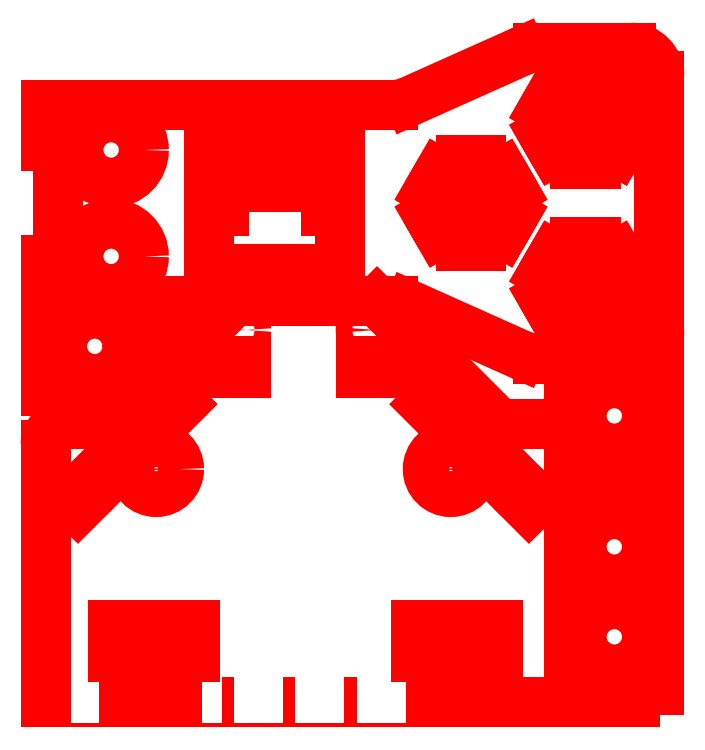
<metadata>
{"format":"dxf","ext":"dxf","renderer":"ezdxf+matplotlib","layout":"modelspace","background":"white","min_lineweight":24,"dpi":150}
</metadata>
<code>
0
SECTION
2
ENTITIES
0
LINE
8
mesa de trabajo y auxiliares
10
0
20
160
30
0
11
0
21
0
31
0
0
LINE
8
mesa de trabajo y auxiliares
10
150
20
160
30
0
11
0
21
160
31
0
0
LINE
8
mesa de trabajo y auxiliares
10
150
20
0
30
0
11
150
21
160
31
0
0
LINE
8
mesa de trabajo y auxiliares
10
0
20
0
30
0
11
150
21
0
31
0
0
LINE
8
Corte exterior
10
21
20
0
30
0
11
-4e-16
21
0
31
0
0
LINE
8
Corte exterior
10
95
20
-3.6e-15
30
0
11
32
21
0
31
0
0
CIRCLE
8
grabado linea medio
10
65.15
20
67.9
30
0
40
6
0
LINE
8
mesa de trabajo y auxiliares
10
1
20
159
30
0
11
1
21
1
31
0
0
LINE
8
mesa de trabajo y auxiliares
10
149
20
159
30
0
11
1
21
159
31
0
0
LINE
8
mesa de trabajo y auxiliares
10
149
20
1
30
0
11
149
21
159
31
0
0
LINE
8
mesa de trabajo y auxiliares
10
1
20
1
30
0
11
149
21
1
31
0
0
CIRCLE
8
Corte exterior
10
16
20
109
30
0
40
8
0
CIRCLE
8
Corte exterior
10
12
20
87
30
0
40
8
0
CIRCLE
8
Corte exterior
10
139
20
70
30
0
40
8
0
LINE
8
Corte exterior
10
-1e-16
20
63
30
0
11
-4e-16
21
0
31
0
0
CIRCLE
8
Corte exterior
10
139
20
38
30
0
40
8
0
CIRCLE
8
Corte exterior
10
139
20
16
30
0
40
8
0
CIRCLE
8
Corte exterior
10
16
20
135
30
0
40
8
0
CIRCLE
8
Corte exterior
10
27
20
57
30
0
40
5.603
0
CIRCLE
8
Corte exterior
10
99
20
57
30
0
40
5.603
0
LWPOLYLINE
8
grabado linea medio
90
4
70
0
10
36.4
20
1
30
0
10
36.4
20
58.2
30
0
10
89.6
20
58.2
30
0
10
89.6
20
1
30
0
0
LINE
8
Corte exterior
10
92.66
20
72.86
30
0
11
99.73
21
65.79
31
0
0
LINE
8
Corte exterior
10
33.35
20
72.86
30
0
11
26.27
21
65.79
31
0
0
LINE
8
Corte exterior
10
87
20
80.5
30
0
11
77
21
80.5
31
0
0
LINE
8
Corte exterior
10
39
20
80.5
30
0
11
49
21
80.5
31
0
0
LINE
8
Corte exterior
10
99.73
20
65.79
30
0
11
101.8
21
67.91
31
0
0
LINE
8
Corte exterior
10
26.27
20
65.79
30
0
11
24.15
21
67.91
31
0
0
LINE
8
Corte exterior
10
111
20
54.48
30
0
11
113.2
21
56.6
31
0
0
LINE
8
Corte exterior
10
14.96
20
54.48
30
0
11
12.84
21
56.6
31
0
0
LINE
8
Corte exterior
10
77
20
80.5
30
0
11
77
21
83.5
31
0
0
LINE
8
Corte exterior
10
49
20
80.5
30
0
11
49
21
83.5
31
0
0
LINE
8
Corte exterior
10
113.2
20
56.6
30
0
11
120.2
21
49.53
31
0
0
LINE
8
Corte exterior
10
81
20
98
30
0
11
111
21
68
31
0
0
LINE
8
Corte exterior
10
46
20
98
30
0
11
16
21
68
31
0
0
LINE
8
Corte exterior
10
12.84
20
56.6
30
0
11
5.768
21
49.53
31
0
0
LINE
8
Corte exterior
10
101.8
20
67.91
30
0
11
94.78
21
74.98
31
0
0
LINE
8
Corte exterior
10
24.15
20
67.91
30
0
11
31.22
21
74.98
31
0
0
LINE
8
Corte exterior
10
77
20
83.5
30
0
11
87
21
83.5
31
0
0
LINE
8
Corte exterior
10
49
20
83.5
30
0
11
39
21
83.5
31
0
0
LINE
8
Corte exterior
10
120.2
20
49.53
30
0
11
118.1
21
47.4
31
0
0
LINE
8
Corte exterior
10
5.768
20
49.53
30
0
11
7.89
21
47.4
31
0
0
LINE
8
Corte exterior
10
94.78
20
74.98
30
0
11
92.66
21
72.86
31
0
0
LINE
8
Corte exterior
10
31.22
20
74.98
30
0
11
33.35
21
72.86
31
0
0
LINE
8
Corte exterior
10
87
20
83.5
30
0
11
87
21
80.5
31
0
0
LINE
8
Corte exterior
10
39
20
83.5
30
0
11
39
21
80.5
31
0
0
LWPOLYLINE
8
grabado linea medio
90
4
70
0
10
40.97
20
126.2
30
0
10
35.57
20
126.2
30
0
10
35.57
20
113.7
30
0
10
40.97
20
113.7
30
0
0
LWPOLYLINE
8
grabado linea medio
90
8
70
1
10
16.38
20
6.25
30
0
10
36.4
20
6.25
30
0
10
36.4
20
25.75
30
0
10
32.89
20
25.75
30
0
10
32.89
20
42.45
30
0
10
19.89
20
42.45
30
0
10
19.89
20
25.75
30
0
10
16.38
20
25.75
30
0
0
LWPOLYLINE
8
grabado linea medio
90
8
70
1
10
109.6
20
6.25
30
0
10
89.6
20
6.25
30
0
10
89.6
20
25.75
30
0
10
93.11
20
25.75
30
0
10
93.11
20
42.45
30
0
10
106.1
20
42.45
30
0
10
106.1
20
25.75
30
0
10
109.6
20
25.75
30
0
0
LWPOLYLINE
8
grabado linea medio
90
8
70
1
10
55.4
20
60.2
30
0
10
55.4
20
75.6
30
0
10
74.9
20
75.6
30
0
10
74.9
20
72.9
30
0
10
91.6
20
72.9
30
0
10
91.6
20
62.9
30
0
10
74.9
20
62.9
30
0
10
74.9
20
60.2
30
0
0
LWPOLYLINE
8
grabado linea medio
90
8
70
0
10
72.97
20
104
30
0
10
91.27
20
104
30
0
10
91.27
20
113.7
30
0
10
108
20
113.7
30
0
10
108
20
126.3
30
0
10
91.27
20
126.2
30
0
10
91.27
20
136
30
0
10
72.97
20
136
30
0
0
LINE
8
Corte exterior
10
-3.6e-15
20
98
30
0
11
-1.07e-14
21
76
31
0
0
LINE
8
Corte exterior
10
71.97
20
138
30
0
11
39.97
21
138
31
0
0
LINE
8
Corte exterior
10
71.97
20
106
30
0
11
71.97
21
138
31
0
0
LINE
8
Corte exterior
10
39.97
20
106
30
0
11
71.97
21
106
31
0
0
LINE
8
Corte exterior
10
39.97
20
138
30
0
11
39.97
21
106
31
0
0
LINE
8
Corte exterior
10
128
20
0
30
0
11
128
21
49
31
0
0
LINE
8
Corte exterior
10
16.5
20
11
30
0
11
21
21
11
31
0
0
LINE
8
Corte exterior
10
110.5
20
11
30
0
11
106
21
11
31
0
0
LINE
8
Corte exterior
10
36.5
20
11
30
0
11
36.5
21
19
31
0
0
LINE
8
Corte exterior
10
90.5
20
11
30
0
11
90.5
21
19
31
0
0
LINE
8
Corte exterior
10
36.5
20
19
30
0
11
16.5
21
19
31
0
0
LINE
8
Corte exterior
10
16.5
20
19
30
0
11
16.5
21
11
31
0
0
LINE
8
Corte exterior
10
110.5
20
19
30
0
11
110.5
21
11
31
0
0
LINE
8
Corte exterior
10
21
20
0
30
0
11
21
21
11
31
0
0
LINE
8
Corte exterior
10
106
20
1.07e-14
30
0
11
106
21
11
31
0
0
LINE
8
Corte exterior
10
32
20
0
30
0
11
32
21
11
31
0
0
LINE
8
Corte exterior
10
95
20
-3.6e-15
30
0
11
95
21
11
31
0
0
LINE
8
Corte exterior
10
32
20
11
30
0
11
36.5
21
11
31
0
0
LINE
8
Corte exterior
10
95
20
11
30
0
11
90.5
21
11
31
0
0
LINE
8
Corte exterior
10
90.5
20
19
30
0
11
110.5
21
19
31
0
0
LINE
8
Corte exterior
10
106
20
1.07e-14
30
0
11
128
21
0
31
0
0
LINE
8
Corte exterior
10
118.1
20
47.4
30
0
11
111
21
54.48
31
0
0
LINE
8
Corte exterior
10
7.89
20
47.4
30
0
11
14.96
21
54.48
31
0
0
LINE
8
Corte exterior
10
3
20
108
30
0
11
3
21
136
31
0
0
LINE
8
Corte exterior
10
24
20
92
30
0
11
24
21
98
31
0
0
LINE
8
Corte exterior
10
144
20
57
30
0
11
150
21
57
31
0
0
LINE
8
Corte exterior
10
144
20
51
30
0
11
150
21
51
31
0
0
LINE
8
Corte exterior
10
144
20
3
30
0
11
150
21
3
31
0
0
LINE
8
Corte exterior
10
4
20
146
30
0
11
84.78
21
146
31
0
0
LINE
8
Corte exterior
10
-1.07e-14
20
76
30
0
11
24
21
76
31
0
0
LINE
8
Corte exterior
10
128
20
81
30
0
11
128
21
51
31
0
0
LINE
8
Corte exterior
10
128
20
49
30
0
11
128
21
51
31
0
0
LINE
8
Corte exterior
10
0
20
98
30
0
11
0
21
108
31
0
0
LINE
8
Corte exterior
10
27
20
82
30
0
11
27
21
92
31
0
0
LINE
8
Corte exterior
10
134
20
54
30
0
11
144
21
54
31
0
0
LINE
8
Corte exterior
10
134
20
0
30
0
11
144
21
0
31
0
0
LINE
8
Corte exterior
10
0
20
108
30
0
11
3
21
108
31
0
0
LINE
8
Corte exterior
10
27
20
92
30
0
11
24
21
92
31
0
0
LINE
8
Corte exterior
10
134
20
54
30
0
11
134
21
57
31
0
0
LINE
8
Corte exterior
10
144
20
54
30
0
11
144
21
57
31
0
0
LINE
8
Corte exterior
10
134
20
54
30
0
11
134
21
51
31
0
0
LINE
8
Corte exterior
10
144
20
54
30
0
11
144
21
51
31
0
0
LINE
8
Corte exterior
10
134
20
0
30
0
11
134
21
3
31
0
0
LINE
8
Corte exterior
10
144
20
0
30
0
11
144
21
3
31
0
0
LINE
8
Corte exterior
10
27
20
82
30
0
11
24
21
82
31
0
0
LINE
8
Corte exterior
10
4
20
146
30
0
11
1
21
146
31
0
0
LINE
8
Corte exterior
10
0
20
146
30
0
11
0
21
136
31
0
0
LINE
8
Corte exterior
10
0
20
136
30
0
11
3
21
136
31
0
0
LINE
8
Corte exterior
10
126
20
141.4
30
0
11
128.5
21
137.1
31
0
0
LINE
8
Corte exterior
10
126
20
101.4
30
0
11
128.5
21
97.08
31
0
0
LINE
8
Corte exterior
10
97.96
20
121.4
30
0
11
100.5
21
117.1
31
0
0
LINE
8
Corte exterior
10
121.6
20
138.9
30
0
11
126
21
141.4
31
0
0
LINE
8
Corte exterior
10
121.6
20
98.92
30
0
11
126
21
101.4
31
0
0
LINE
8
Corte exterior
10
93.63
20
118.9
30
0
11
97.96
21
121.4
31
0
0
LINE
8
Corte exterior
10
124.1
20
134.6
30
0
11
121.6
21
138.9
31
0
0
LINE
8
Corte exterior
10
124.1
20
94.58
30
0
11
121.6
21
98.92
31
0
0
LINE
8
Corte exterior
10
96.13
20
114.6
30
0
11
93.63
21
118.9
31
0
0
LINE
8
Corte exterior
10
128.5
20
137.1
30
0
11
124.1
21
134.6
31
0
0
LINE
8
Corte exterior
10
128.5
20
97.08
30
0
11
124.1
21
94.58
31
0
0
LINE
8
Corte exterior
10
100.5
20
117.1
30
0
11
96.13
21
114.6
31
0
0
LINE
8
Corte exterior
10
121.6
20
145.1
30
0
11
124.1
21
149.4
31
0
0
LINE
8
Corte exterior
10
121.6
20
105.1
30
0
11
124.1
21
109.4
31
0
0
LINE
8
Corte exterior
10
93.63
20
125.1
30
0
11
96.13
21
129.4
31
0
0
LINE
8
Corte exterior
10
126
20
142.6
30
0
11
121.6
21
145.1
31
0
0
LINE
8
Corte exterior
10
126
20
102.6
30
0
11
121.6
21
105.1
31
0
0
LINE
8
Corte exterior
10
97.96
20
122.6
30
0
11
93.63
21
125.1
31
0
0
LINE
8
Corte exterior
10
128.5
20
146.9
30
0
11
126
21
142.6
31
0
0
LINE
8
Corte exterior
10
128.5
20
106.9
30
0
11
126
21
102.6
31
0
0
LINE
8
Corte exterior
10
100.5
20
126.9
30
0
11
97.96
21
122.6
31
0
0
LINE
8
Corte exterior
10
124.1
20
149.4
30
0
11
128.5
21
146.9
31
0
0
LINE
8
Corte exterior
10
124.1
20
109.4
30
0
11
128.5
21
106.9
31
0
0
LINE
8
Corte exterior
10
96.13
20
129.4
30
0
11
100.5
21
126.9
31
0
0
LINE
8
Corte exterior
10
134.5
20
131.5
30
0
11
129.5
21
131.5
31
0
0
LINE
8
Corte exterior
10
134.5
20
91.5
30
0
11
129.5
21
91.5
31
0
0
LINE
8
Corte exterior
10
106.5
20
111.5
30
0
11
101.5
21
111.5
31
0
0
LINE
8
Corte exterior
10
134.5
20
136.5
30
0
11
134.5
21
131.5
31
0
0
LINE
8
Corte exterior
10
134.5
20
96.5
30
0
11
134.5
21
91.5
31
0
0
LINE
8
Corte exterior
10
106.5
20
116.5
30
0
11
106.5
21
111.5
31
0
0
LINE
8
Corte exterior
10
129.5
20
136.5
30
0
11
134.5
21
136.5
31
0
0
LINE
8
Corte exterior
10
129.5
20
96.5
30
0
11
134.5
21
96.5
31
0
0
LINE
8
Corte exterior
10
101.5
20
116.5
30
0
11
106.5
21
116.5
31
0
0
LINE
8
Corte exterior
10
129.5
20
131.5
30
0
11
129.5
21
136.5
31
0
0
LINE
8
Corte exterior
10
129.5
20
91.5
30
0
11
129.5
21
96.5
31
0
0
LINE
8
Corte exterior
10
101.5
20
111.5
30
0
11
101.5
21
116.5
31
0
0
LINE
8
Corte exterior
10
138
20
142.6
30
0
11
135.5
21
146.9
31
0
0
LINE
8
Corte exterior
10
138
20
102.6
30
0
11
135.5
21
106.9
31
0
0
LINE
8
Corte exterior
10
110
20
122.6
30
0
11
107.5
21
126.9
31
0
0
LINE
8
Corte exterior
10
142.3
20
145.1
30
0
11
138
21
142.6
31
0
0
LINE
8
Corte exterior
10
142.3
20
105.1
30
0
11
138
21
102.6
31
0
0
LINE
8
Corte exterior
10
114.3
20
125.1
30
0
11
110
21
122.6
31
0
0
LINE
8
Corte exterior
10
139.8
20
149.4
30
0
11
142.3
21
145.1
31
0
0
LINE
8
Corte exterior
10
139.8
20
109.4
30
0
11
142.3
21
105.1
31
0
0
LINE
8
Corte exterior
10
111.8
20
129.4
30
0
11
114.3
21
125.1
31
0
0
LINE
8
Corte exterior
10
135.5
20
146.9
30
0
11
139.8
21
149.4
31
0
0
LINE
8
Corte exterior
10
135.5
20
106.9
30
0
11
139.8
21
109.4
31
0
0
LINE
8
Corte exterior
10
107.5
20
126.9
30
0
11
111.8
21
129.4
31
0
0
LINE
8
Corte exterior
10
142.3
20
138.9
30
0
11
139.8
21
134.6
31
0
0
LINE
8
Corte exterior
10
142.3
20
98.92
30
0
11
139.8
21
94.58
31
0
0
LINE
8
Corte exterior
10
114.3
20
118.9
30
0
11
111.8
21
114.6
31
0
0
LINE
8
Corte exterior
10
138
20
101.4
30
0
11
142.3
21
98.92
31
0
0
LINE
8
Corte exterior
10
110
20
121.4
30
0
11
114.3
21
118.9
31
0
0
LINE
8
Corte exterior
10
138
20
141.4
30
0
11
142.3
21
138.9
31
0
0
LINE
8
Corte exterior
10
135.5
20
97.08
30
0
11
138
21
101.4
31
0
0
LINE
8
Corte exterior
10
107.5
20
117.1
30
0
11
110
21
121.4
31
0
0
LINE
8
Corte exterior
10
135.5
20
137.1
30
0
11
138
21
141.4
31
0
0
LINE
8
Corte exterior
10
139.8
20
94.58
30
0
11
135.5
21
97.08
31
0
0
LINE
8
Corte exterior
10
111.8
20
114.6
30
0
11
107.5
21
117.1
31
0
0
LINE
8
Corte exterior
10
139.8
20
134.6
30
0
11
135.5
21
137.1
31
0
0
LINE
8
Corte exterior
10
134.5
20
107.5
30
0
11
129.5
21
107.5
31
0
0
LINE
8
Corte exterior
10
106.5
20
127.5
30
0
11
101.5
21
127.5
31
0
0
LINE
8
Corte exterior
10
134.5
20
147.5
30
0
11
129.5
21
147.5
31
0
0
LINE
8
Corte exterior
10
134.5
20
112.5
30
0
11
134.5
21
107.5
31
0
0
LINE
8
Corte exterior
10
106.5
20
132.5
30
0
11
106.5
21
127.5
31
0
0
LINE
8
Corte exterior
10
134.5
20
152.5
30
0
11
134.5
21
147.5
31
0
0
LINE
8
Corte exterior
10
129.5
20
112.5
30
0
11
134.5
21
112.5
31
0
0
LINE
8
Corte exterior
10
101.5
20
132.5
30
0
11
106.5
21
132.5
31
0
0
LINE
8
Corte exterior
10
129.5
20
152.5
30
0
11
134.5
21
152.5
31
0
0
LINE
8
Corte exterior
10
129.5
20
107.5
30
0
11
129.5
21
112.5
31
0
0
LINE
8
Corte exterior
10
101.5
20
127.5
30
0
11
101.5
21
132.5
31
0
0
LINE
8
Corte exterior
10
129.5
20
147.5
30
0
11
129.5
21
152.5
31
0
0
LINE
8
Corte exterior
10
134.5
20
99.5
30
0
11
129.5
21
99.5
31
0
0
LINE
8
Corte exterior
10
106.5
20
119.5
30
0
11
101.5
21
119.5
31
0
0
LINE
8
Corte exterior
10
134.5
20
139.5
30
0
11
129.5
21
139.5
31
0
0
LINE
8
Corte exterior
10
134.5
20
104.5
30
0
11
134.5
21
99.5
31
0
0
LINE
8
Corte exterior
10
106.5
20
124.5
30
0
11
106.5
21
119.5
31
0
0
LINE
8
Corte exterior
10
134.5
20
144.5
30
0
11
134.5
21
139.5
31
0
0
LINE
8
Corte exterior
10
129.5
20
104.5
30
0
11
134.5
21
104.5
31
0
0
LINE
8
Corte exterior
10
101.5
20
124.5
30
0
11
106.5
21
124.5
31
0
0
LINE
8
Corte exterior
10
129.5
20
144.5
30
0
11
134.5
21
144.5
31
0
0
LINE
8
Corte exterior
10
129.5
20
99.5
30
0
11
129.5
21
104.5
31
0
0
LINE
8
Corte exterior
10
101.5
20
119.5
30
0
11
101.5
21
124.5
31
0
0
LINE
8
Corte exterior
10
129.5
20
139.5
30
0
11
129.5
21
144.5
31
0
0
LINE
8
Corte exterior
10
111
20
68
30
0
11
123
21
68
31
0
0
LINE
8
Corte exterior
10
16
20
68
30
0
11
5
21
68
31
0
0
LINE
8
Corte exterior
10
150
20
57
30
0
11
150
21
81
31
0
0
LINE
8
Corte exterior
10
150
20
51
30
0
11
150
21
27
31
0
0
LINE
8
Corte exterior
10
150
20
3
30
0
11
150
21
27
31
0
0
LINE
8
Corte exterior
10
134
20
57
30
0
11
128
21
57
31
0
0
LINE
8
Corte exterior
10
134
20
51
30
0
11
128
21
51
31
0
0
LINE
8
Corte exterior
10
134
20
3
30
0
11
128
21
3
31
0
0
LINE
8
Corte exterior
10
24
20
82
30
0
11
24
21
76
31
0
0
LINE
8
Corte exterior
10
143
20
84
30
0
11
120.3
21
84
31
0
0
LINE
8
Corte exterior
10
150
20
27
30
0
11
128
21
27
31
0
0
LINE
8
grabado linea medio
10
37.4
20
60.2
30
0
11
52.4
21
60.2
31
0
0
LINE
8
grabado linea medio
10
52.4
20
60.2
30
0
11
52.4
21
77.2
31
0
0
LINE
8
grabado linea medio
10
52.4
20
77.2
30
0
11
37.4
21
77.2
31
0
0
LINE
8
grabado linea medio
10
37.4
20
77.2
30
0
11
37.4
21
60.2
31
0
0
LINE
8
Corte exterior
10
120.3
20
160
30
0
11
143
21
160
31
0
0
LINE
8
Corte exterior
10
150
20
153
30
0
11
150
21
91
31
0
0
ARC
8
Corte exterior
10
143
20
153
30
0
40
7
50
0
51
90
0
ARC
8
Corte exterior
10
143
20
91
30
0
40
7
50
270
51
0
0
LINE
8
Corte exterior
10
150
20
81
30
0
11
128
21
81
31
0
0
LINE
8
Corte exterior
10
116.3
20
159.1
30
0
11
88.87
21
146.9
31
0
0
LINE
8
Corte exterior
10
116.3
20
84.87
30
0
11
88.87
21
97.13
31
0
0
ARC
8
Corte exterior
10
120.3
20
150
30
0
40
10
50
90
51
114.1
0
ARC
8
Corte exterior
10
120.3
20
94
30
0
40
10
50
245.9
51
270
0
ARC
8
Corte exterior
10
84.78
20
88
30
0
40
10
50
65.89
51
90
0
ARC
8
Corte exterior
10
84.78
20
156
30
0
40
10
50
270
51
294.1
0
ARC
8
Corte exterior
10
123
20
63
30
0
40
5
50
0
51
90
0
ARC
8
Corte exterior
10
5
20
63
30
0
40
5
50
90
51
180
0
LINE
8
Corte exterior
10
84.78
20
98
30
0
11
0
21
98
31
0
0
LINE
8
Corte exterior
10
43.47
20
126
30
0
11
68.47
21
126
31
0
0
LINE
8
Corte exterior
10
68.47
20
126
30
0
11
68.47
21
120
31
0
0
LINE
8
Corte exterior
10
68.47
20
120
30
0
11
71.97
21
120
31
0
0
LINE
8
Corte exterior
10
48.47
20
132
30
0
11
63.47
21
132
31
0
0
LINE
8
Corte exterior
10
63.47
20
132
30
0
11
63.47
21
135
31
0
0
LINE
8
Corte exterior
10
63.47
20
135
30
0
11
59.46
21
135
31
0
0
LINE
8
Corte exterior
10
48.47
20
132.6
30
0
11
48.47
21
135
31
0
0
LINE
8
Corte exterior
10
48.47
20
135
30
0
11
52.47
21
135
31
0
0
LINE
8
Corte exterior
10
43.47
20
126
30
0
11
43.47
21
120
31
0
0
LINE
8
Corte exterior
10
43.47
20
120
30
0
11
39.97
21
120
31
0
0
LINE
8
Corte exterior
10
52.47
20
135
30
0
11
52.47
21
138
31
0
0
LINE
8
Corte exterior
10
59.46
20
135
30
0
11
59.46
21
138
31
0
0
LINE
8
Corte exterior
10
48.47
20
135
30
0
11
48.47
21
132
31
0
0
CIRCLE
8
Corte exterior
10
47
20
91
30
0
40
2
0
CIRCLE
8
Corte exterior
10
79
20
91
30
0
40
2
0
ENDSEC
0
EOF

</code>
